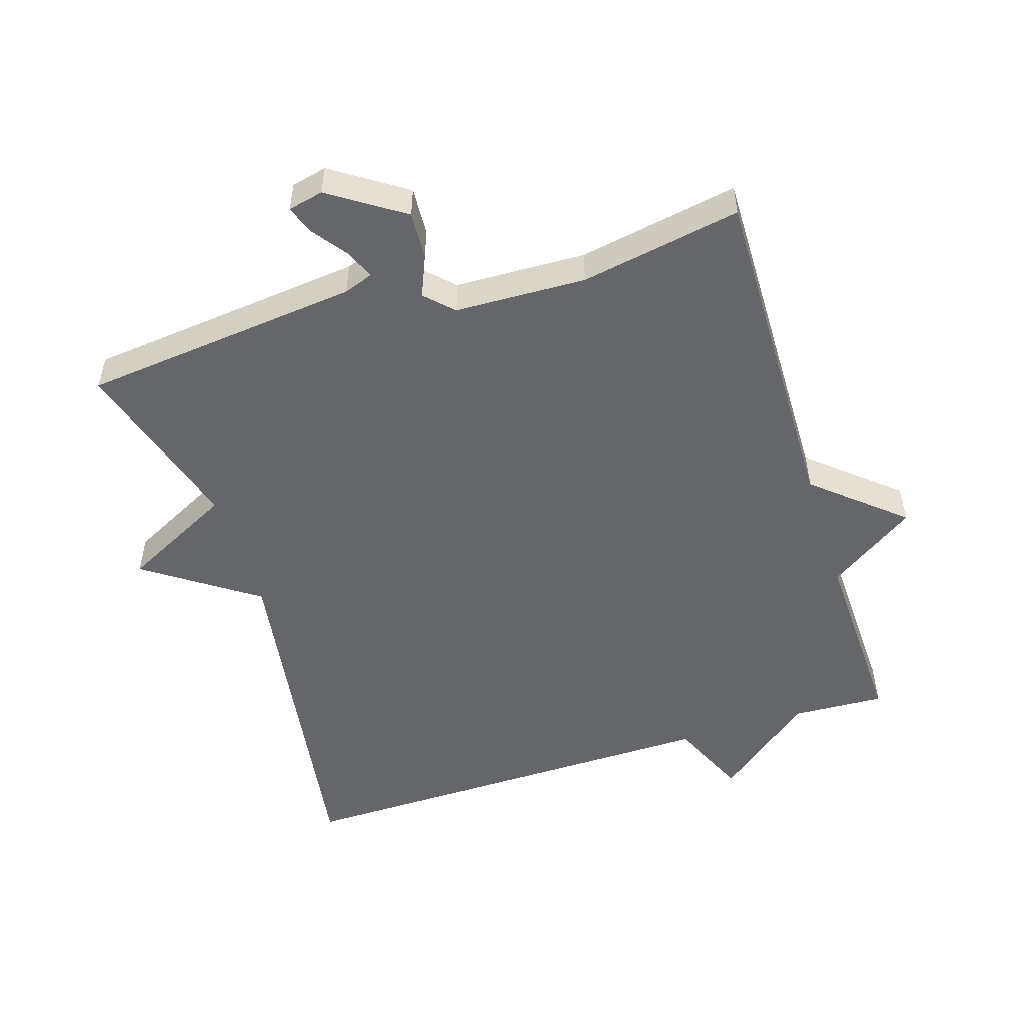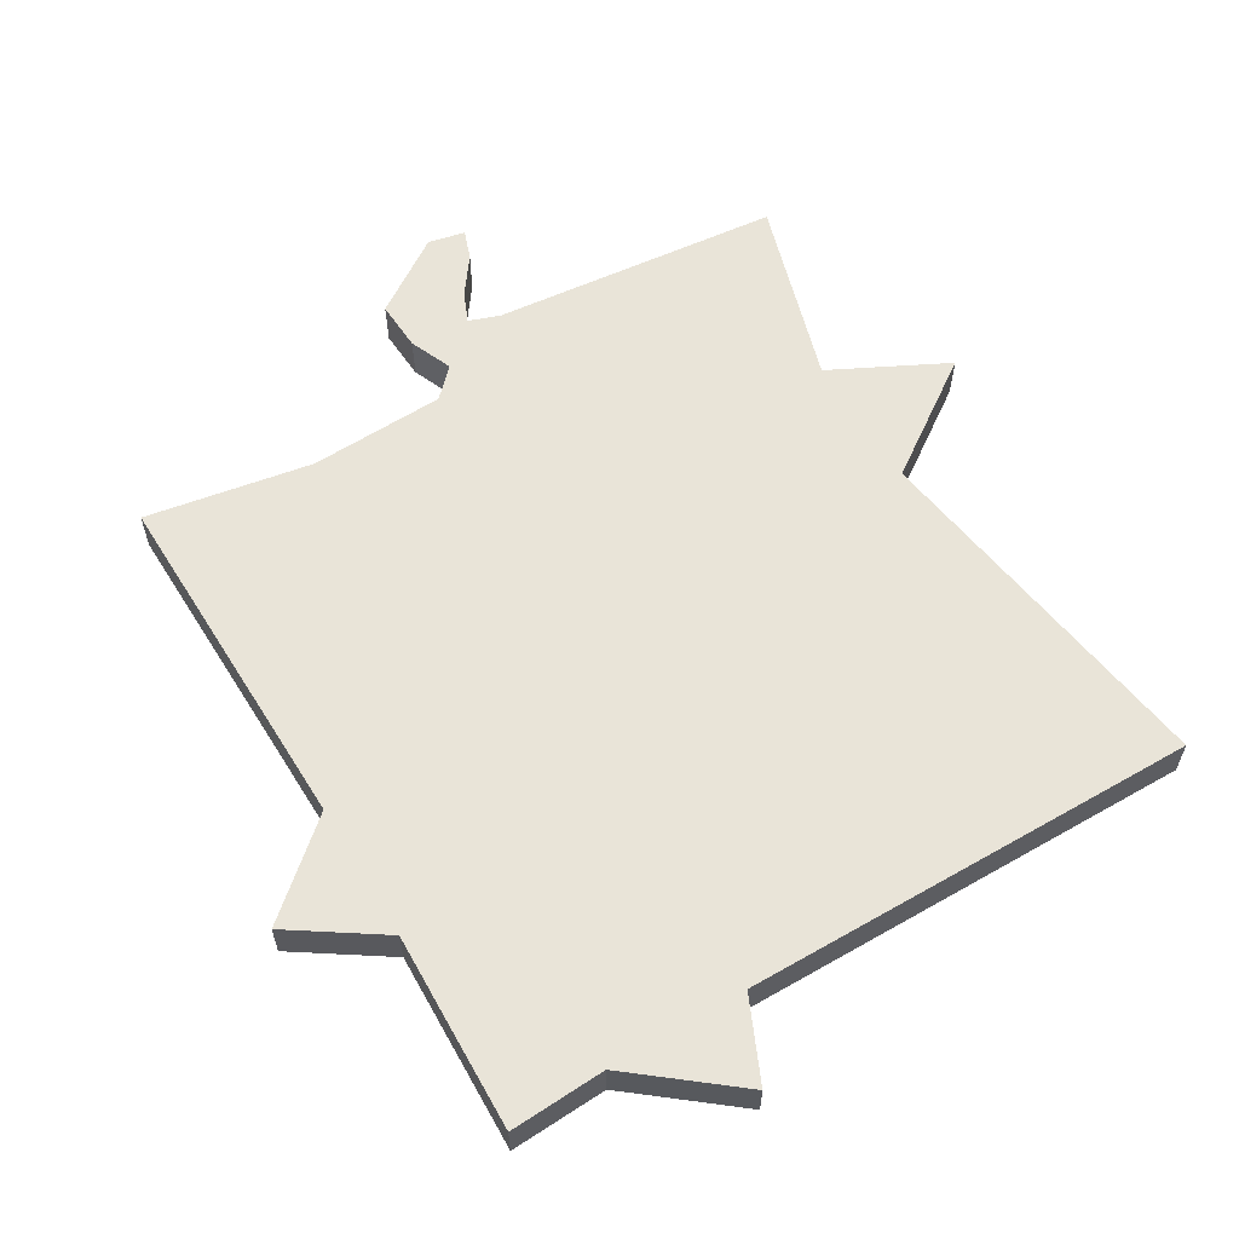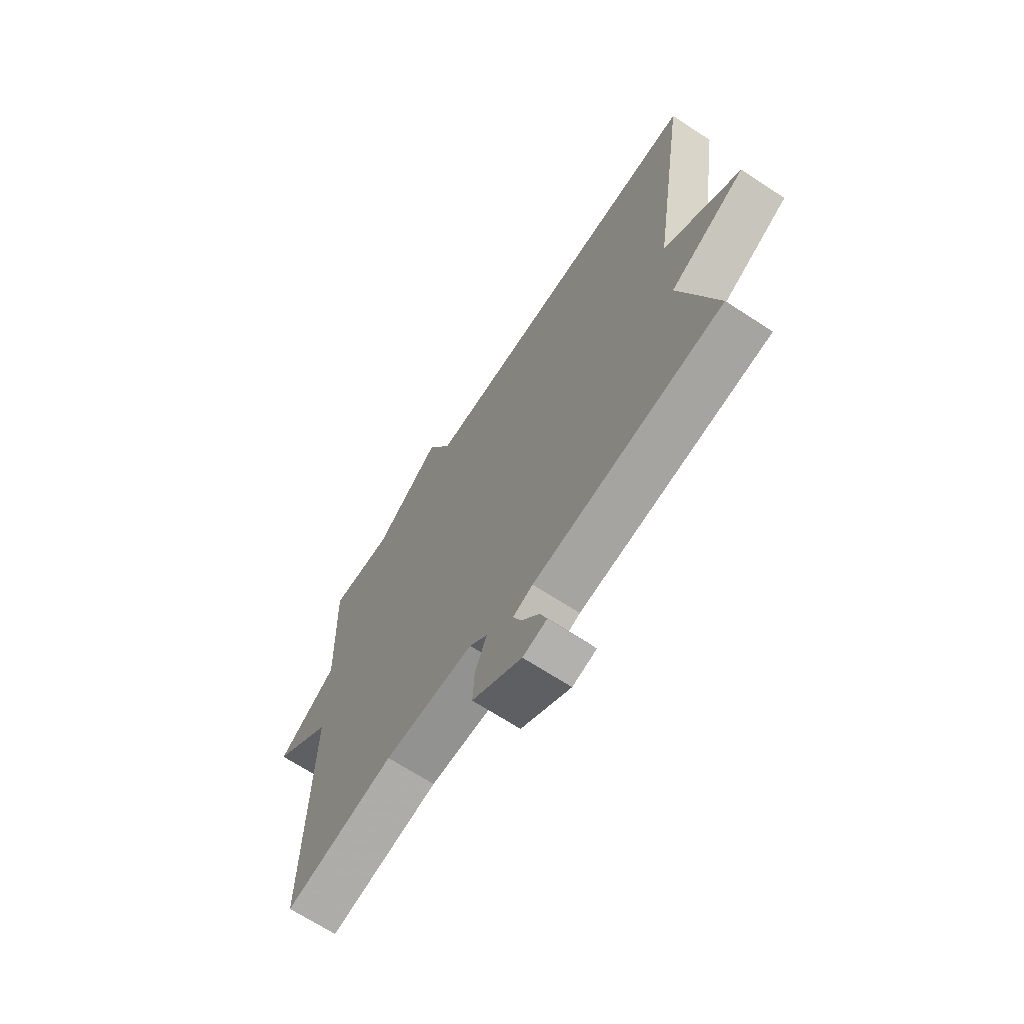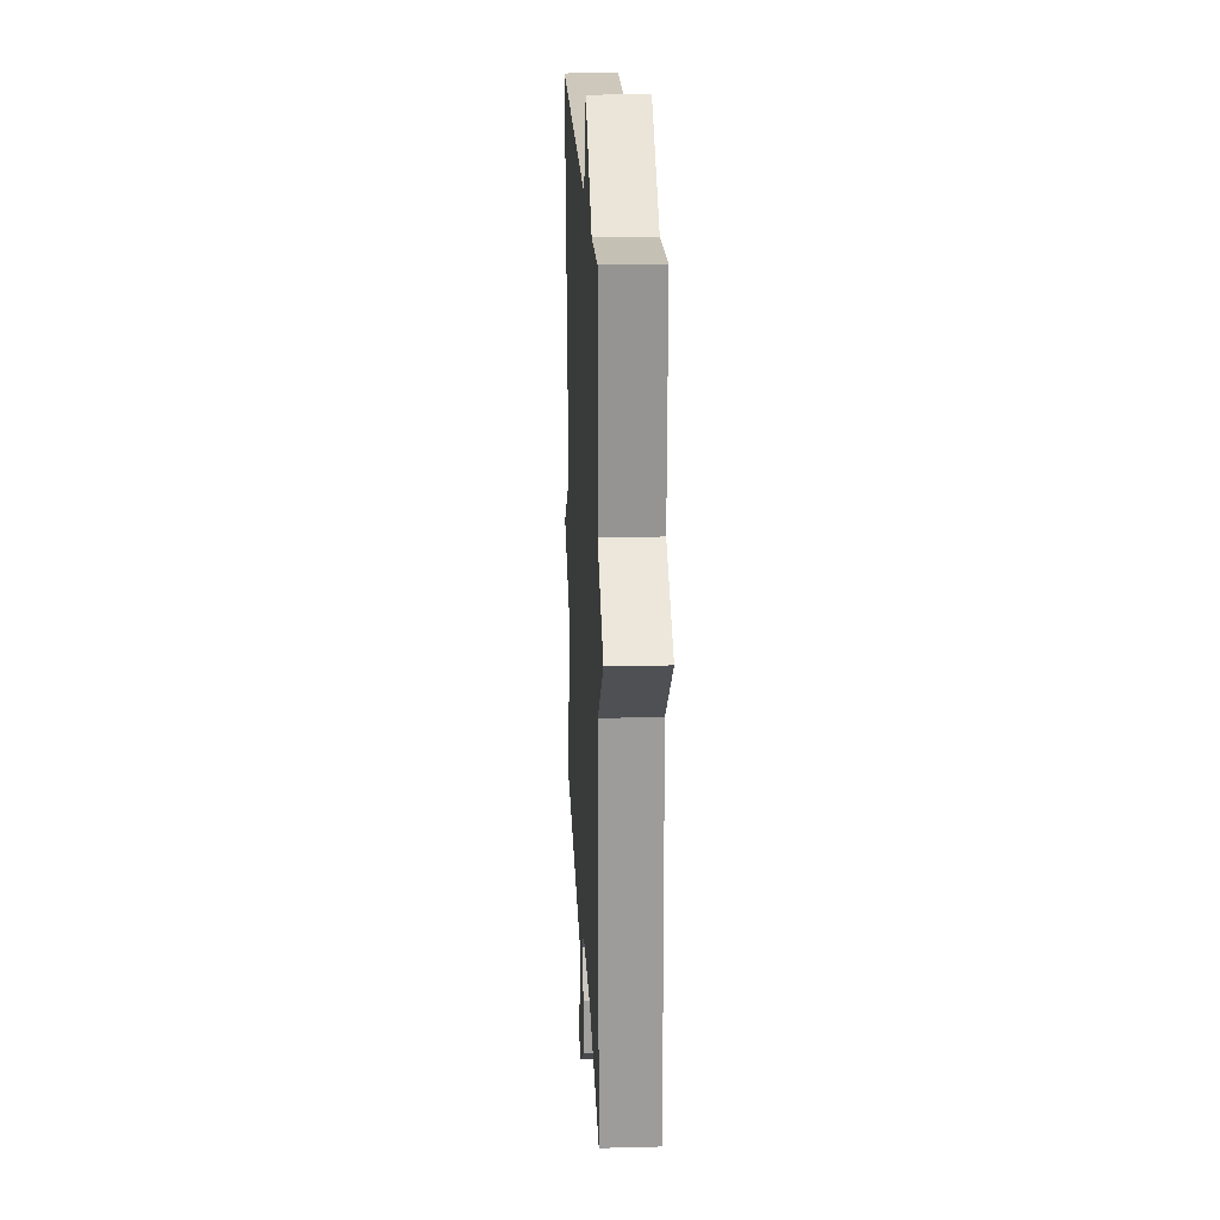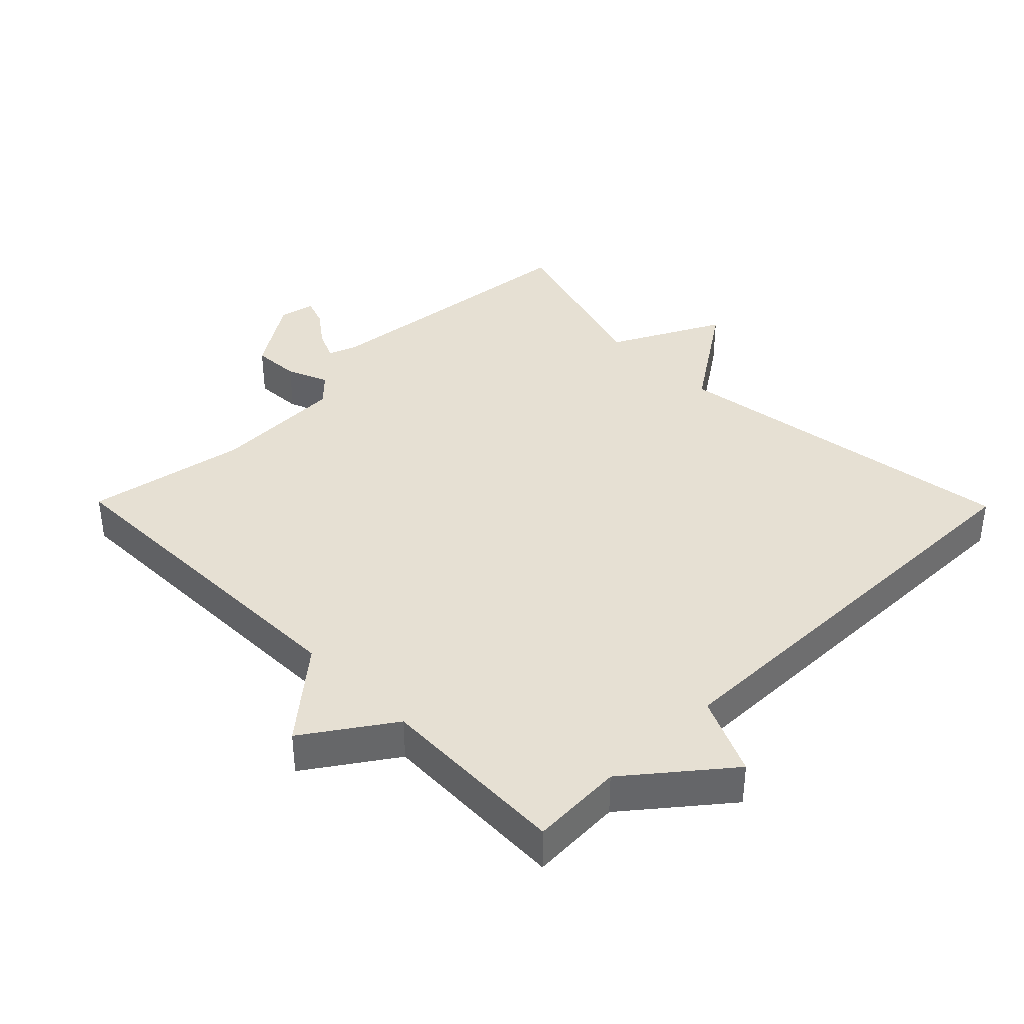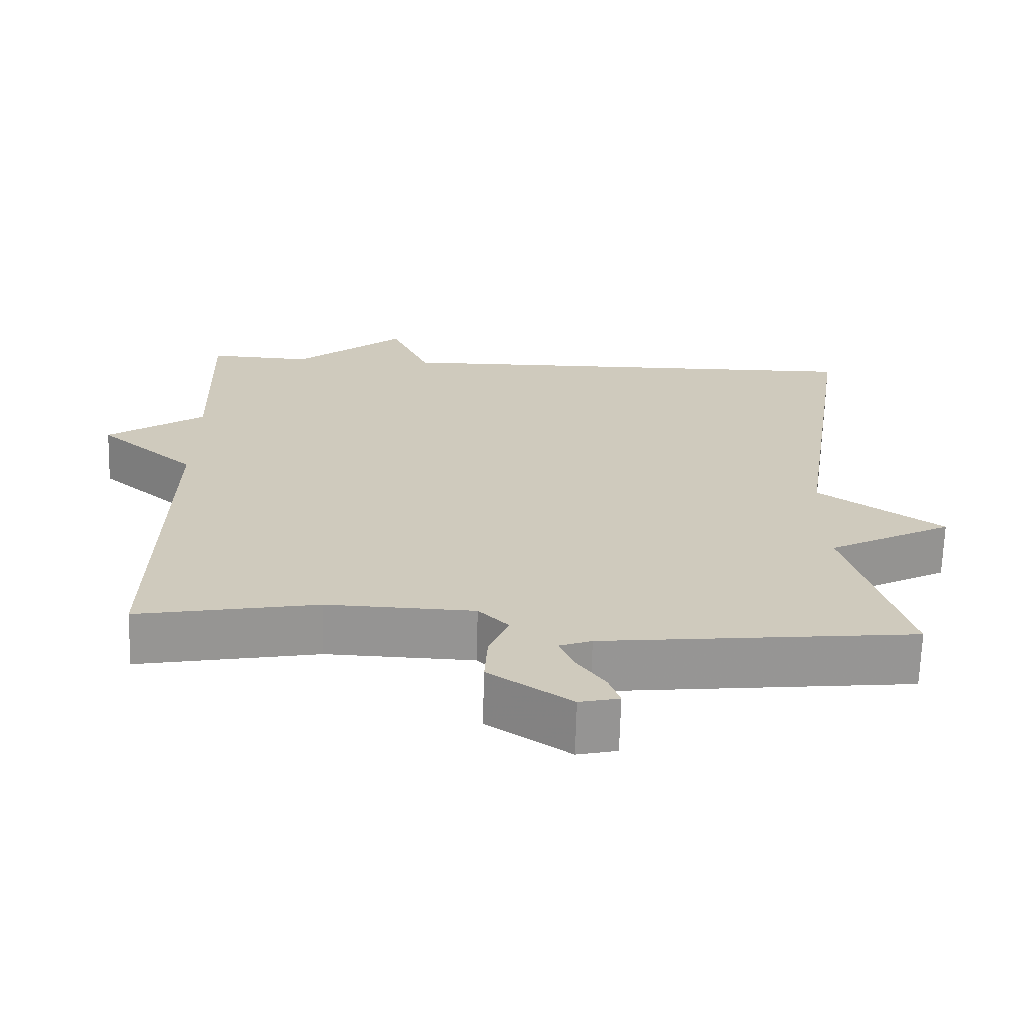
<metadata>
{"format":"obj","ext":"obj","renderer":"f3d","projection":"perspective","resolution":1024,"background":"white","views":[{"elev":-51.8,"azim":-162.4,"up":"+Y"},{"elev":60.1,"azim":-30.9,"up":"+Y"},{"elev":-68.1,"azim":56.8,"up":"+Z"},{"elev":21.2,"azim":-92.7,"up":"+Z"},{"elev":38.5,"azim":-44.5,"up":"+Y"},{"elev":-67.4,"azim":-1.6,"up":"+Z"}]}
</metadata>
<code>
v 0.5 0.07 -0.5
v 0.082 0.07 -0.544
v 0.038 0.07 -0.56
v 0.057 0.07 -0.604
v 0.096 0.07 -0.657
v 0.111 0.07 -0.699
v 0.058 0.07 -0.711
v -0.052 0.07 -0.638
v -0.048 0.07 -0.566
v -0.022 0.07 -0.504
v -0.062 0.07 -0.464
v -0.259 0.07 -0.457
v -0.5 0.07 -0.5
v -0.491 0.07 0.013
v -0.622 0.07 0.125
v -0.491 0.07 0.213
v -0.5 0.07 0.5
v -0.361 0.07 0.493
v -0.214 0.07 0.611
v -0.161 0.07 0.493
v 0.5 0.07 0.5
v 0.42 0.07 -0.032
v 0.587 0.07 -0.147
v 0.42 0.07 -0.232
v 0.5 0 -0.5
v 0.082 0 -0.544
v 0.038 0 -0.56
v 0.057 0 -0.604
v 0.096 0 -0.657
v 0.111 0 -0.699
v 0.058 0 -0.711
v -0.052 0 -0.638
v -0.048 0 -0.566
v -0.022 0 -0.504
v -0.062 0 -0.464
v -0.259 0 -0.457
v -0.5 0 -0.5
v -0.491 0 0.013
v -0.622 0 0.125
v -0.491 0 0.213
v -0.5 0 0.5
v -0.361 0 0.493
v -0.214 0 0.611
v -0.161 0 0.493
v 0.5 0 0.5
v 0.42 0 -0.032
v 0.587 0 -0.147
v 0.42 0 -0.232
f 22 23 24
f 20 21 22
f 20 22 24
f 18 19 20
f 24 1 2
f 20 24 2
f 18 20 2
f 18 2 3
f 17 18 3
f 16 17 3
f 14 15 16
f 12 13 14
f 11 12 14 16
f 10 11 16 3
f 8 9 10
f 7 8 10
f 6 7 10
f 5 6 10
f 4 5 10
f 3 4 10
f 48 47 46
f 46 45 44
f 48 46 44
f 44 43 42
f 26 25 48
f 26 48 44
f 26 44 42
f 27 26 42
f 27 42 41
f 27 41 40
f 40 39 38
f 38 37 36
f 40 38 36 35
f 27 40 35 34
f 34 33 32
f 34 32 31
f 34 31 30
f 34 30 29
f 34 29 28
f 34 28 27
f 1 25 26 2
f 2 26 27 3
f 3 27 28 4
f 4 28 29 5
f 5 29 30 6
f 6 30 31 7
f 7 31 32 8
f 8 32 33 9
f 9 33 34 10
f 10 34 35 11
f 11 35 36 12
f 12 36 37 13
f 13 37 38 14
f 14 38 39 15
f 15 39 40 16
f 16 40 41 17
f 17 41 42 18
f 18 42 43 19
f 19 43 44 20
f 20 44 45 21
f 21 45 46 22
f 22 46 47 23
f 23 47 48 24
f 24 48 25 1

</code>
